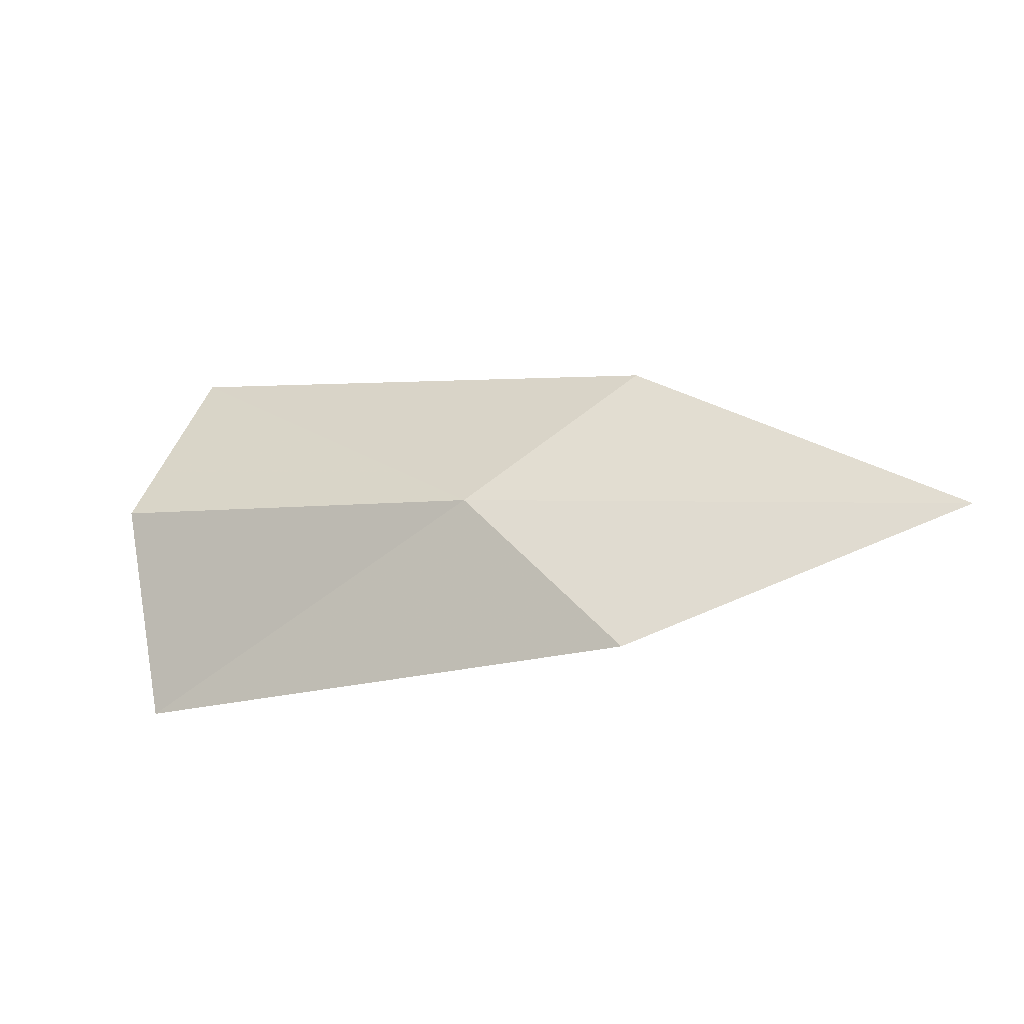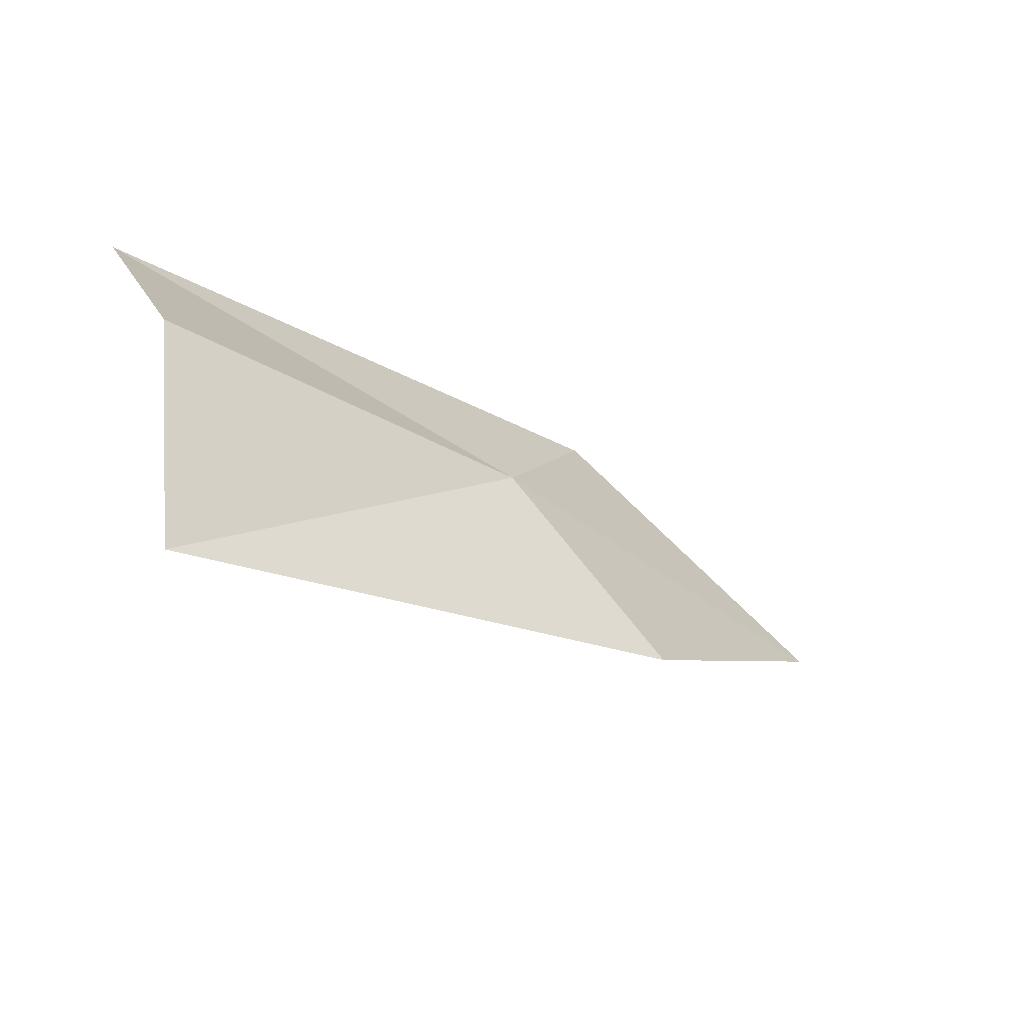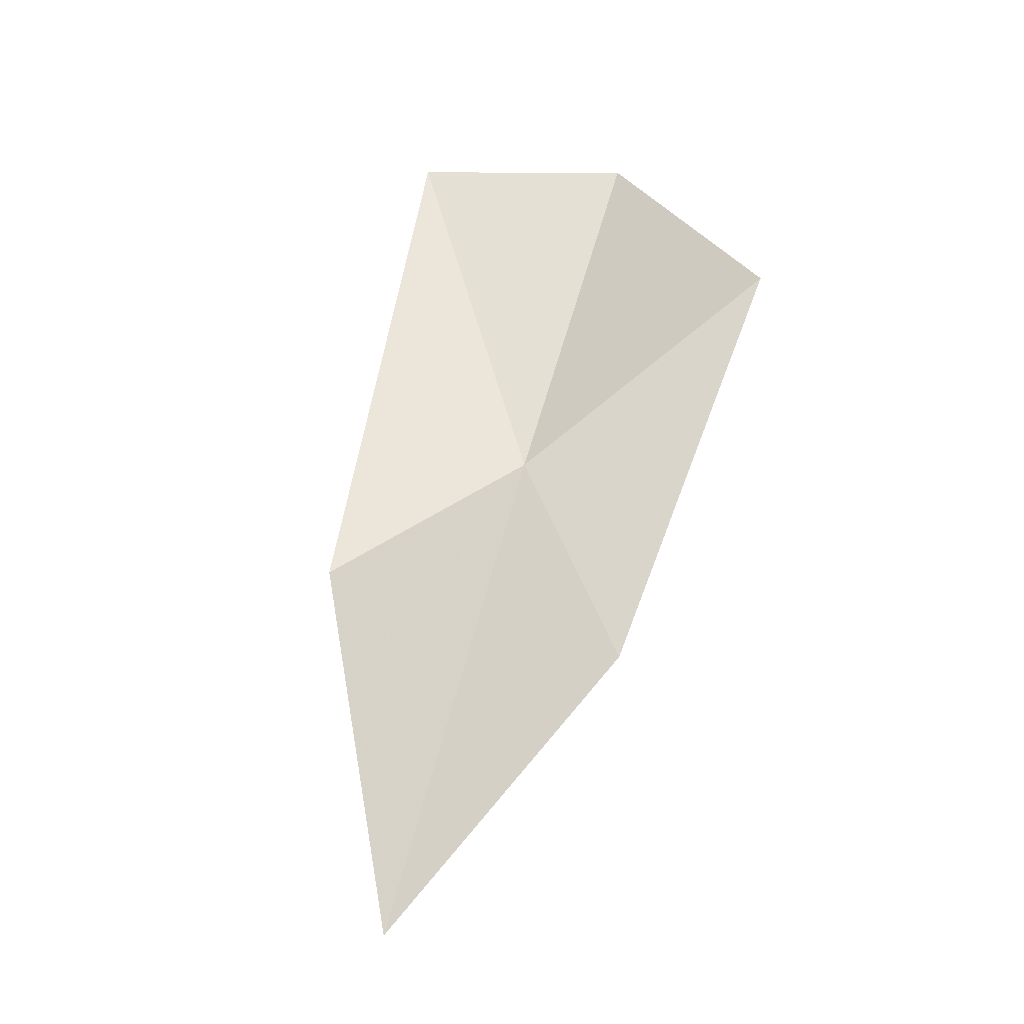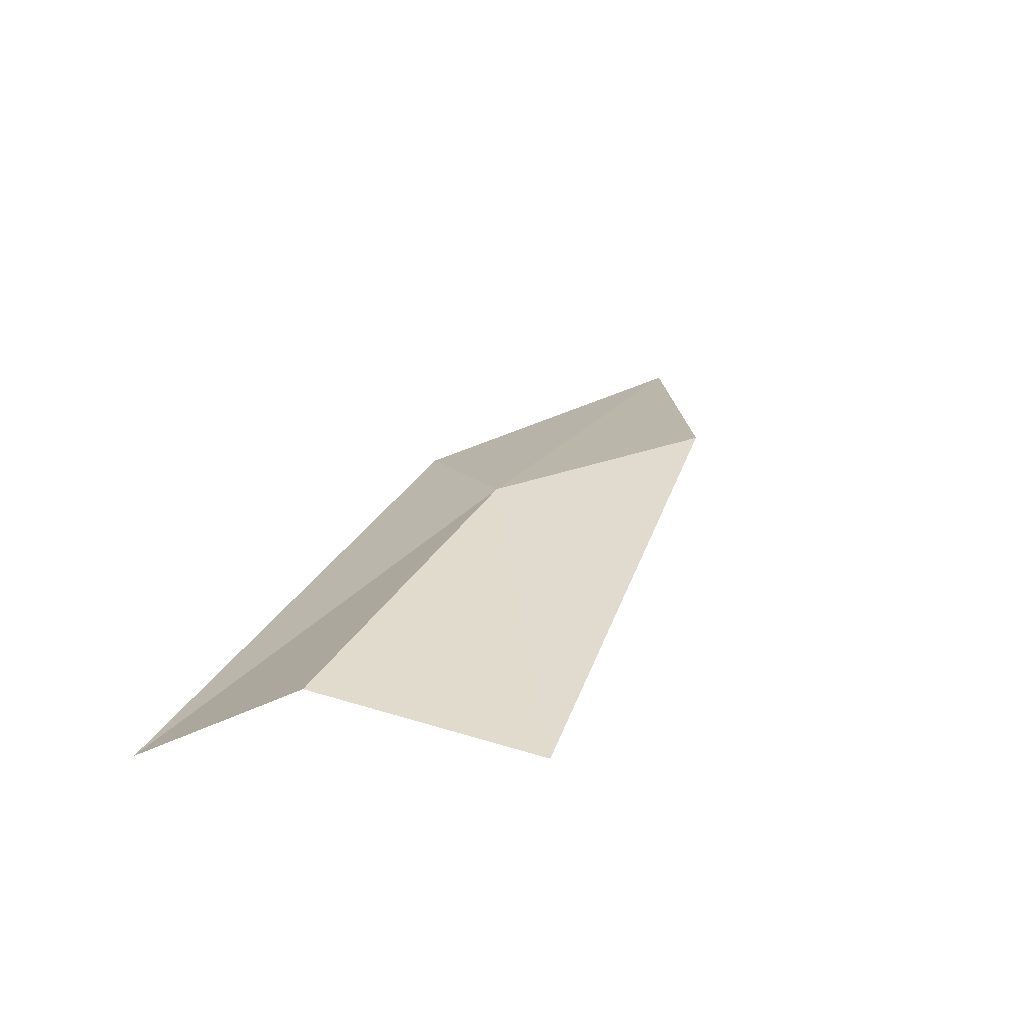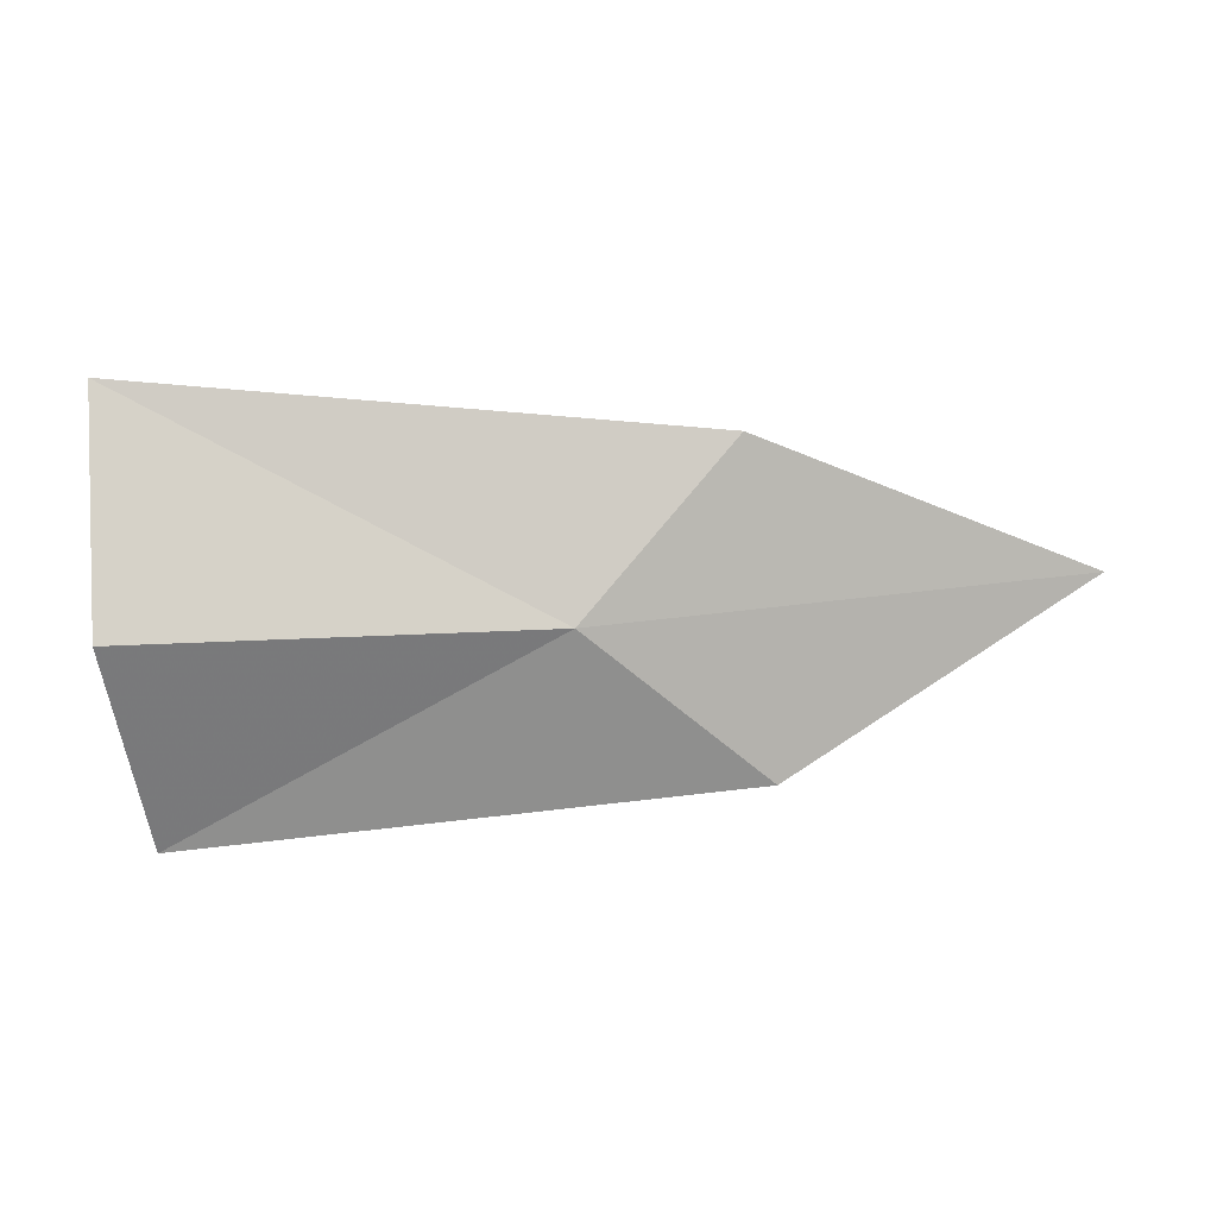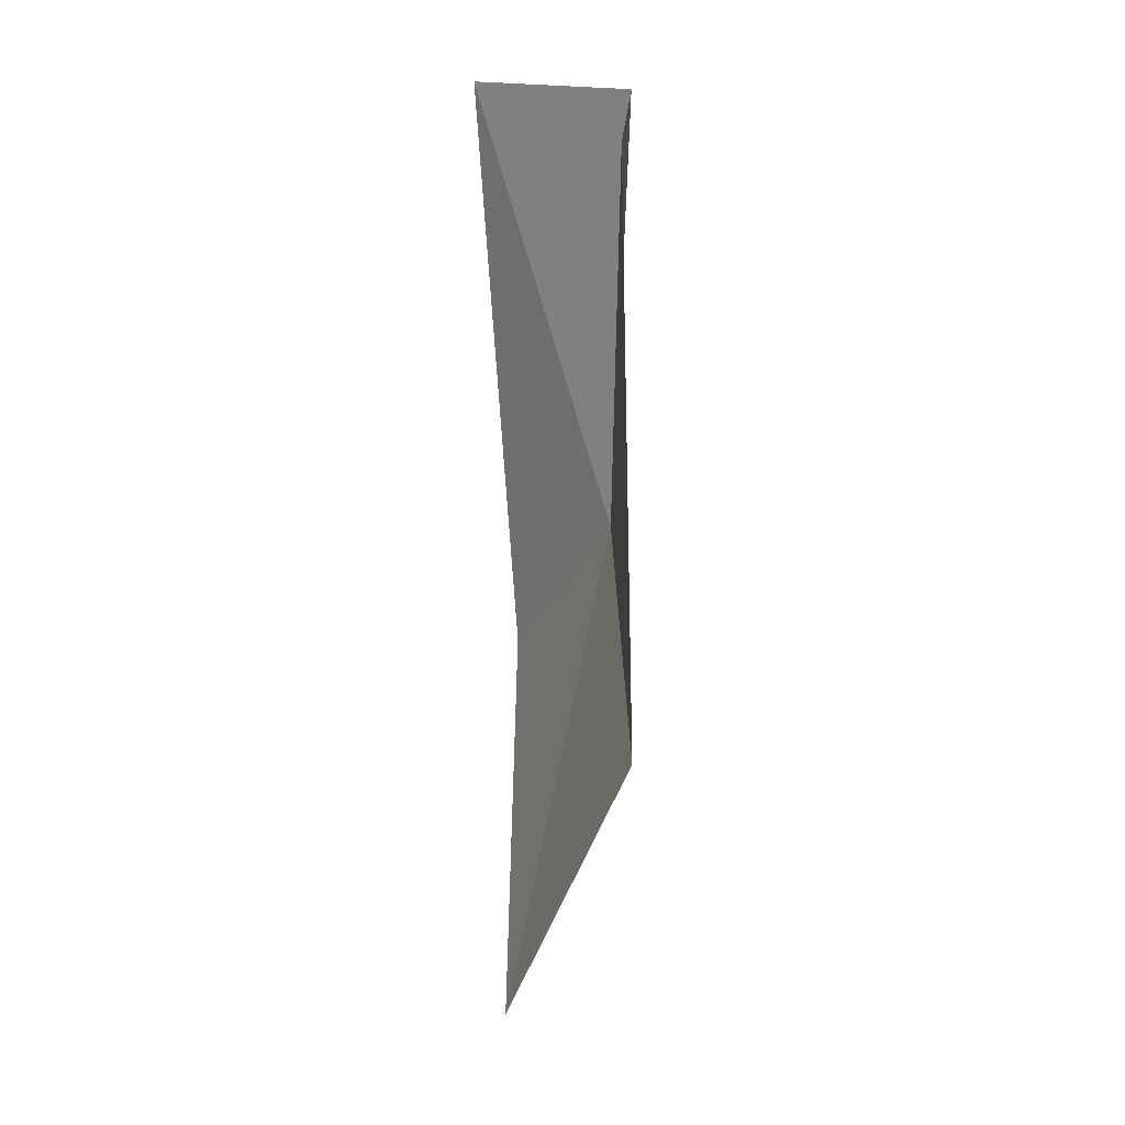
<metadata>
{"format":"obj","ext":"obj","renderer":"f3d","projection":"perspective","resolution":1024,"background":"white","views":[{"elev":-10.4,"azim":-144.1,"up":"+Z"},{"elev":-30.3,"azim":154.7,"up":"+Z"},{"elev":48.3,"azim":-75.9,"up":"+Y"},{"elev":43.6,"azim":112.9,"up":"+Y"},{"elev":29.0,"azim":-174.6,"up":"+Z"},{"elev":-74.5,"azim":101.0,"up":"+Z"}]}
</metadata>
<code>
v -0.2615 0.1601 0.4063
v -0.2791 0.1527 0.4053
v -0.2666 0.1556 0.4114
v -0.2682 0.1594 0.4002
v -0.2478 0.1628 0.3985
v -0.2467 0.1636 0.4068
v -0.2457 0.1581 0.4135
f 1 2 3
f 1 4 2
f 1 5 4
f 1 6 5
f 1 7 6
f 1 3 7

</code>
